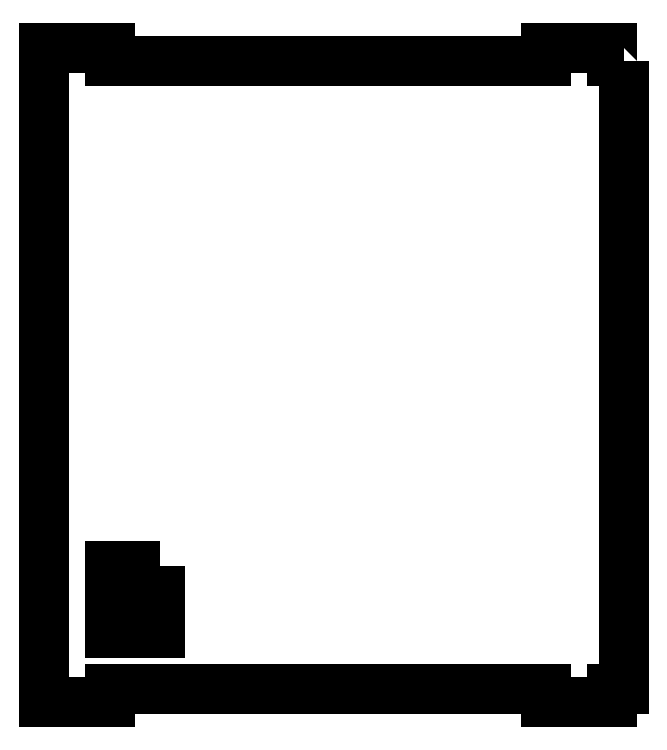
<metadata>
{"format":"dxf","ext":"dxf","renderer":"ezdxf+matplotlib","layout":"modelspace","background":"white","min_lineweight":24,"dpi":150}
</metadata>
<code>
0
SECTION
2
ENTITIES
0
LWPOLYLINE
8
0
90
4
70
1
43
0
10
34
20
-147.5
10
34
20
-167.5
10
19
20
-167.5
10
19
20
-147.5
0
LWPOLYLINE
8
0
90
16
70
1
43
0
10
174
20
5
10
170.5
20
5
10
170.5
20
9
10
150.5
20
9
10
150.5
20
5
10
19
20
5
10
19
20
9
10
-1
20
9
10
-1
20
-188.5
10
19
20
-188.5
10
19
20
-184.5
10
150.5
20
-184.5
10
150.5
20
-188.5
10
170.5
20
-188.5
10
170.5
20
-184.5
10
174
20
-184.5
0
ENDSEC
0
EOF

</code>
